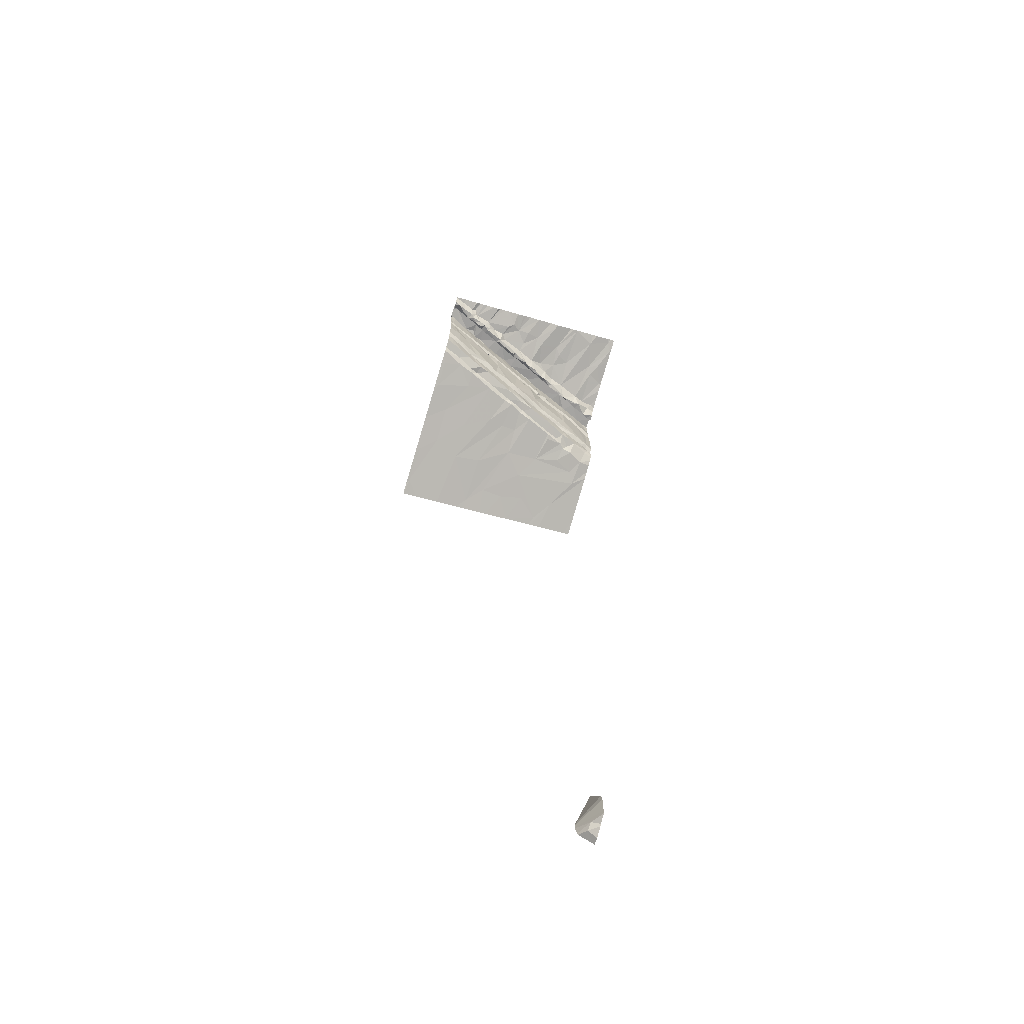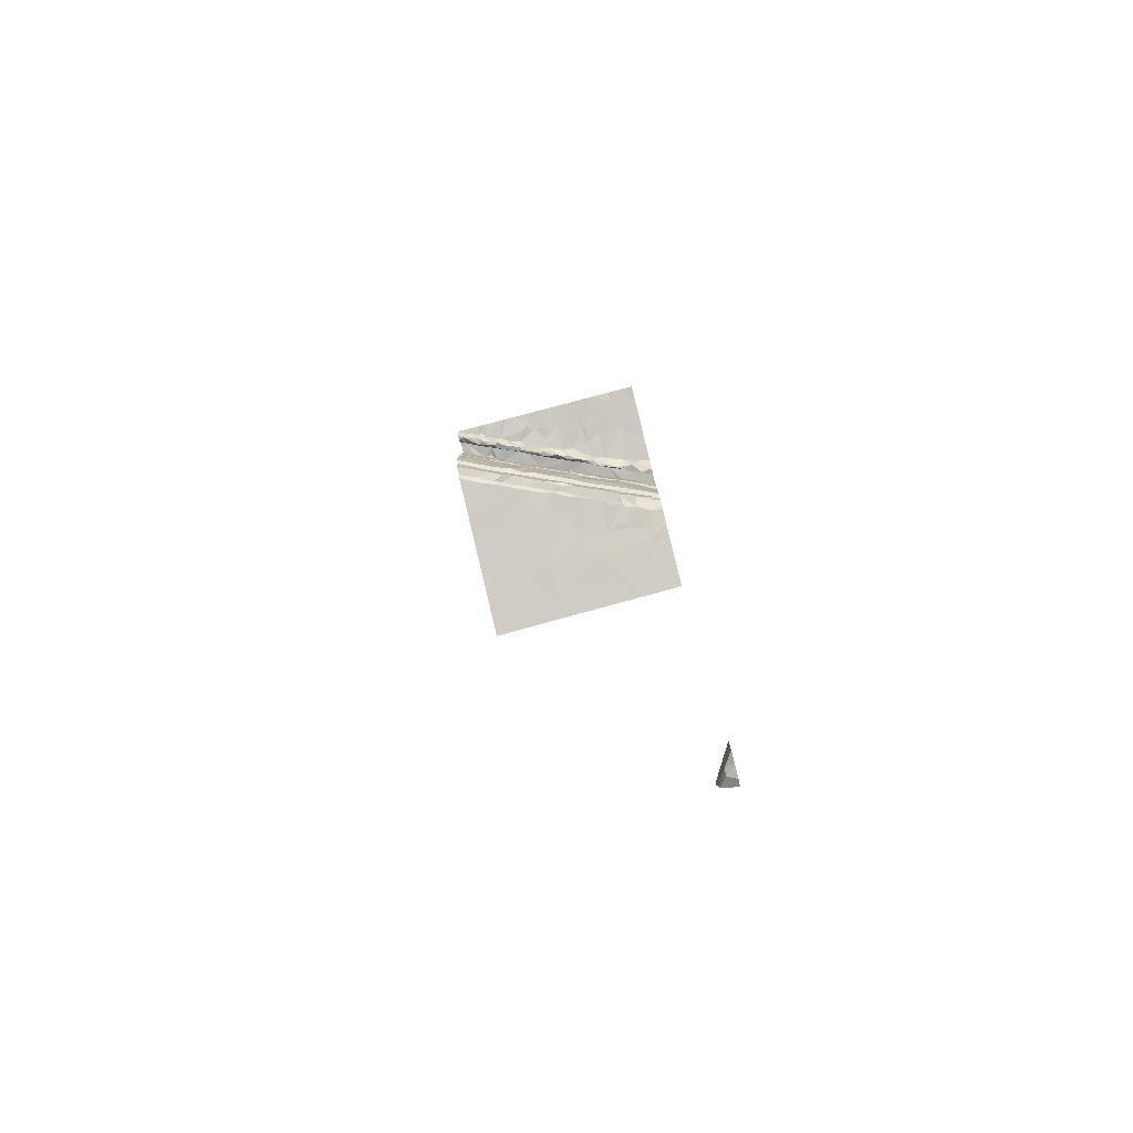
<metadata>
{"format":"obj","ext":"obj","renderer":"f3d","projection":"perspective","resolution":1024,"background":"white","views":[{"elev":-70.1,"azim":162.8,"up":"+Z"},{"elev":-79.1,"azim":-166.0,"up":"+Z"}]}
</metadata>
<code>
v -121.9 204.2 499.5
v -124.8 204.4 499.7
v -123.8 204.4 499.6
v -123.9 204.4 499.6
v -121.9 204.1 499.6
v -121.9 204.2 499.3
v -125.5 200.7 483.3
v -125.5 200.8 483.4
v -123 204.4 499.6
v -124 201 496.6
v -124.1 204.4 499.7
v -121.9 200.9 496.3
v -125.6 200.6 483.3
v -123.1 204.4 499.6
v -122.9 204.4 499.6
v -121.9 204 498.2
v -123.2 200.7 496.4
v -123.1 204.4 499.6
v -125.4 200.6 483.6
v -125.4 200.6 483.5
v -123.5 201.1 496.6
v -124.3 204.4 499.7
v -124.8 200.7 496.6
v -125.2 204.4 499.8
v -125.1 201.1 496.7
v -121.9 204 498.9
v -121.9 204 498.4
v -122.3 201.8 496.6
v -122.7 201.6 496.6
v -124.4 201.1 496.7
v -121.9 204 498.5
v -121.9 204 497.8
v -121.9 203.9 499.1
v -124.2 201.5 496.8
v -121.9 204 498.8
v -123.3 201.6 496.7
v -122 201.6 496.5
v -123.8 202 496.8
v -125.4 201.7 496.9
v -121.9 203.9 498.7
v -123.7 200.6 496.4
v -123.6 202.5 496.9
v -123.8 202.5 497
v -122.7 202.3 496.8
v -121.9 204 498.5
v -121.9 204 497.6
v -125.7 201.9 499.3
v -121.9 203.9 498.7
v -121.9 203.9 498.7
v -125.3 201.9 497
v -124.5 202 496.9
v -121.9 203.7 497.1
v -121.9 203.9 497.4
v -125.6 202.2 499.6
v -121.9 203.9 497.5
v -125.2 202.5 498.8
v -125.5 202.3 498.7
v -121.9 203.9 499.4
v -121.9 204.1 499.6
v -121.9 203.8 497.2
v -125.6 202.3 497.4
v -125.5 202.3 497.6
v -125.3 202.4 497.5
v -125.5 202.1 497.1
v -124.9 202.1 497
v -123.2 202.5 496.9
v -121.9 203 496.9
v -122 200.6 496.2
v -122.2 202.5 496.8
v -121.9 203.8 497.1
v -121.9 203.9 499.4
v -121.9 203.9 497.2
v -121.9 202.8 496.8
v -125.4 202.3 499.6
v -125.5 202.4 499.4
v -121.9 204 497.5
v -125.6 202.3 499.1
v -121.9 203.7 497.1
v -121.9 203.7 497.1
v -121.9 203.9 499.5
v -125.7 202.3 497.5
v -125.2 202.3 497.1
v -125.5 202.3 497.2
v -124.1 202.8 497.1
v -124.9 202.4 497.1
v -125 202.3 497.1
v -125.6 202.4 497.6
v -125.2 202.6 497.6
v -121.9 203.4 497
v -121.9 203.7 497.1
v -125.6 202.4 498.4
v -125.3 202.5 498.5
v -125 202.5 499.5
v -125.1 202.4 497.2
v -124.9 202.6 497.2
v -125.2 202.5 497.2
v -125.2 202.7 499.6
v -125.1 202.5 497.2
v -124.6 202.5 497
v -124.6 202.6 497.1
v -125 202.6 498.7
v -124.8 202.5 497.2
v -121.9 202.9 496.8
v -123 203.2 497.1
v -123.7 203 497.2
v -123.8 202.9 497.1
v -123.9 202.9 497.2
v -124.6 202.8 497.2
v -124.5 202.8 499.6
v -124.8 202.8 499.6
v -124.3 203.1 499.6
v -124.8 202.9 499.3
v -124.9 202.9 499.3
v -124.6 202.8 498.7
v -124.6 202.8 498.8
v -124.2 202.9 498.7
v -124.2 202.9 497.5
v -124.4 202.9 497.6
v -124.8 202.7 499.1
v -125.1 202.6 498.8
v -124.9 202.6 499.3
v -124.5 202.8 499.4
v -124.7 202.8 498.4
v -125 202.6 497.5
v -122.6 203.1 497
v -124.5 202.6 497.2
v -123.6 203 497.1
v -124.7 202.7 497.5
v -125.5 202.6 499.3
v -125.6 202.6 499.3
v -125.6 202.6 499.3
v -125.5 202.8 499.4
v -125.2 202.7 499.3
v -125.3 202.8 499.3
v -125.1 202.8 499.3
v -125.4 202.9 499.4
v -124.9 202.7 498.4
v -124.9 202.7 497.9
v -124.8 202.7 497.6
v -124.1 203 497.2
v -124.2 203 497.9
v -124.3 202.9 498.8
v -124.4 202.9 498.8
v -124.5 202.8 499
v -124.3 202.9 498.4
v -124.2 203 499.2
v -125.1 202.8 499.3
v -125.2 202.9 499.4
v -124.9 202.6 499.6
v -124.7 202.7 499.6
v -121.9 202 496.6
v -121.9 203 496.9
v -124.8 202.9 499.3
v -125.6 202.8 499.5
v -121.9 202.3 496.7
v -124.3 202.8 499.6
v -124.2 200.6 496.5
v -124.1 203 498.6
v -123.7 203.2 498.4
v -124.5 203.1 499.3
v -124.4 203.2 499.3
v -124.5 203 499.3
v -124.3 202.9 498.8
v -123.8 203.2 498.8
v -123.8 203.1 498.7
v -124 203.1 498.8
v -124.8 203.1 499.4
v -124.3 203.1 499.3
v -124 203 499.6
v -123.5 203.2 499.6
v -124.2 202.9 499.6
v -123.9 203.1 497.2
v -123.8 203.1 497.2
v -123.5 203.2 497.2
v -123.5 203 497.1
v -122.6 203.4 497.1
v -123.9 203.1 497.6
v -123.6 203.3 497.6
v -123.8 203.1 497.5
v -123.1 203.2 497.1
v -124 203.2 499.6
v -123.2 203.3 499.3
v -123.5 203.2 497.5
v -123.5 203 497.1
v -124.6 203 499.2
v -124.5 203.2 499.4
v -125.4 203.5 499.6
v -125.6 203.3 499.6
v -125.3 203.7 499.6
v -124 203.3 499.3
v -121.9 201.5 496.5
v -124 203.1 498.2
v -124.3 203.2 499.3
v -123.9 203.3 499.4
v -123.9 203.4 499.3
v -123.8 203.4 499.3
v -123.3 203.2 499.6
v -124 203.3 499.3
v -124 203.3 499.3
v -123.9 203.5 499.4
v -123.2 203.3 497.2
v -123.2 203.5 499.6
v -123.6 203.4 499.6
v -124.7 203.6 499.6
v -125 203.6 499.6
v -123.1 203.3 499.5
v -122.9 203.4 499.5
v -123.9 203.3 499.3
v -122.3 203.5 497.1
v -121.9 203.5 497
v -122.9 203.5 497.2
v -122.7 203.4 497.2
v -123.1 203.4 498.7
v -123.4 203.3 498.8
v -123 203.5 498.8
v -123 203.4 499.2
v -123 203.5 497.5
v -123.2 203.5 498.1
v -123.4 203.4 497.6
v -123.1 203.5 497.6
v -123.1 203.5 498.4
v -123.6 203.6 499.4
v -123.6 203.4 499.3
v -123.7 203.4 499.3
v -123.9 203.3 499.3
v -124.5 203.5 499.5
v -124.1 203.3 499.3
v -124 203.4 499.3
v -124.3 203.3 499.5
v -124.2 203.4 499.5
v -121.9 201.7 496.5
v -123 203.6 499.6
v -122.5 203.5 497.1
v -122.9 203.5 498.5
v -122.6 203.6 499
v -123.5 203.5 499.2
v -123.5 203.5 499.3
v -122.6 203.6 499.5
v -122.5 203.7 498.8
v -121.9 203.7 497.1
v -122.7 203.5 499.6
v -122.9 203.6 497.6
v -122.7 203.6 497.2
v -121.9 200.6 496.2
v -122.4 203.7 497.5
v -123.5 203.6 499.3
v -124.1 203.8 499.5
v -124.5 203.7 499.6
v -124.4 203.9 499.6
v -125.5 203.7 499.7
v -122.9 203.5 498.3
v -123.4 203.6 499.2
v -122.5 203.6 499.6
v -123.4 203.6 499.3
v -123.1 203.8 499.3
v -121.9 200.8 496.3
v -123.2 203.6 499.3
v -123 203.7 499.3
v -123.7 203.8 499.5
v -123.1 203.7 499.3
v -122.2 203.6 497.2
v -122.4 203.7 497.2
v -122.2 203.8 497.2
v -122.4 203.8 498.5
v -122.5 203.6 498.7
v -122.7 203.8 499.6
v -122.4 203.8 498
v -122.3 203.8 499.2
v -122.5 203.7 499.6
v -122.3 203.7 499.6
v -122.6 203.7 497.6
v -123.9 204 499.6
v -123.2 203.8 499.4
v -124.8 204.4 499.7
v -123.4 200.6 496.4
v -122.1 203.8 499.5
v -123.2 200.6 496.4
v -121.9 204 498.5
v -123.6 200.6 496.4
v -122 203.9 497.2
v -124.8 200.6 496.6
v -121.9 203.9 498.8
v -122 204.1 499.6
v -122.5 204 499.3
v -122.6 203.9 499.2
v -125.6 204.1 499.8
v -125.2 204.2 499.7
v -125.6 204.3 499.8
v -123.7 204 499.5
v -122.3 204 499.6
v -122.5 203.9 499.6
v -122.7 203.8 499.3
v -123.3 204.1 499.5
v -123.1 203.9 499.5
v -123.2 204.1 499.5
v -122.9 203.9 499.4
v -122.8 203.9 499.3
v -122.7 204 499.4
v -122.6 203.9 499.3
v -122.7 204 499.3
v -123.5 204 499.5
v -122.7 203.9 499.3
v -122 204.1 499.3
v -122.4 204 499.3
v -122.3 204 499.3
v -122.4 203.9 499.3
v -122 203.9 499.4
v -125.4 200.6 483.4
v -123.1 200.6 496.4
v -122 203.9 497.5
v -125.6 200.6 496.7
v -124.2 200.6 496.5
v -125.4 200.6 483.7
v -122.2 203.9 497.6
v -125 200.6 496.6
v -122.1 203.9 498
v -122.2 200.6 496.3
v -124.3 204.3 499.7
v -125.4 200.6 483.7
v -122.4 204.1 499.4
v -125.7 200.6 483.3
v -124.7 200.6 496.6
v -122.1 204.1 499.3
v -122.1 204.2 499.3
v -123.3 204.3 499.6
v -122.4 204.2 499.5
v -122.3 204.2 499.4
v -122.4 204.1 499.4
v -122.1 204.3 499.4
v -122.3 204.1 499.3
v -122 204.3 499.3
v -122.4 204.1 499.3
v -121.9 204.2 499.3
v -121.9 200.6 496.2
v -121.9 204.3 499.3
v -121.9 204.4 499.4
v -124.2 200.6 496.5
v -122.5 200.6 496.3
v -121.9 204.4 499.4
v -121.9 200.9 496.3
v -121.9 204.4 499.4
v -122.6 200.6 496.3
v -125.7 200.7 483.3
v -123.8 204.4 499.6
v -125.7 201 496.8
v -125.7 200.9 496.8
v -125.5 204.4 499.8
v -125.7 201 496.8
v -122.4 204.4 499.5
v -125.7 200.9 483.3
v -125.7 200.9 483.4
v -125.7 201 483.4
v -125.7 201 483.4
v -125.7 201 484
v -122.5 204.4 499.5
v -125.7 201 483.9
v -125.7 201.8 497
v -125.7 201.8 497
v -125.7 201 483.5
v -125.7 201.9 499.3
v -125.7 201.9 499.3
v -125.7 201.9 499.3
v -125.7 201.9 499.3
v -125.7 202 497.1
v -125.7 202.2 499.5
v -125.7 202.2 499.5
v -125.7 202.3 498.7
v -125.7 202.3 498.8
v -125.7 202.2 499.6
v -125.7 202.4 499.6
v -125.7 202.3 499.2
v -125.7 202.2 499.1
v -125.7 202.3 499.4
v -125.7 202.3 498.7
v -125.7 202.3 498.5
v -125.7 202.3 497.4
v -125.7 202.3 497.3
v -125.7 202.1 497.1
v -125.7 202.2 497.2
v -125.7 202.3 497.5
v -125.7 202.3 497.5
v -125.7 202.3 497.5
v -125.7 202.3 497.2
v -125.7 202.3 497.6
v -125.7 202.3 499
v -125.7 202.3 499
v -125.7 202.3 497.7
v -125.7 202.3 498.4
v -125.7 202.3 498.1
v -125.7 202.5 499.6
v -125.7 202.3 498.3
v -125.7 202.5 499.6
v -125.7 202.5 499.5
v -125.7 202.8 499.5
v -125.7 203 499.5
v -125.7 202.7 499.4
v -125.7 202.7 499.4
v -125.7 203.2 499.6
v -125.7 202.6 499.3
v -125.7 202.5 499.5
v -125.7 202.6 499.3
v -125.7 202.5 499.3
v -125.7 203.3 499.6
v -125.7 203.4 499.6
v -125.7 203.3 499.6
v -125.7 203.5 499.6
v -125.7 203.9 499.7
v -125.7 204.1 499.8
v -125.7 204.2 499.8
v -125.7 204.1 499.8
v -121.9 204.2 499.3
v -121.9 204.2 499.3
v -121.9 204.2 499.3
v -121.9 204 497.9
v -121.9 204.4 499.4
v -121.9 204.3 499.4
v -121.9 204.3 499.3
v -125.3 200.6 496.6
v -125.5 200.6 496.7
v -125.7 200.6 496.7
v -125.4 200.6 483.6
v -125.7 200.6 484.8
v -125.4 200.6 483.6
v -121.9 200.6 496.2
v -125.3 204.4 499.8
v -124.4 204.4 499.7
v -124.3 204.4 499.7
v -121.9 204.4 499.4
v -121.9 204.4 499.4
v -122.1 204.4 499.5
v -124.8 204.4 499.7
v -124.8 204.4 499.7
v -124.7 204.4 499.7
v -124.6 204.4 499.7
v -123.6 204.4 499.6
v -123.5 204.4 499.6
v -125.5 204.4 499.8
v -125.6 204.4 499.8
v -122.9 204.4 499.5
v -123.2 204.4 499.6
v -122.6 204.4 499.5
v -123.5 204.4 499.6
v -123.3 204.4 499.6
v -123.3 204.4 499.6
v -122.4 204.4 499.5
v -122.4 204.4 499.5
v -122.4 204.4 499.5
v -122.3 204.4 499.5
v -122.2 204.4 499.5
v -122.7 204.4 499.5
v -125.6 204.4 499.8
v -125.7 204.4 499.8
v -125.6 204.4 499.8
f 443 325 444
f 431 274 432
f 430 329 429
f 436 301 442
f 275 21 279
f 429 336 428
f 428 336 341
f 442 301 325
f 345 25 348
f 427 318 22
f 322 25 281
f 20 7 308
f 350 8 351
f 317 28 338
f 29 17 309
f 21 10 41
f 30 23 312
f 352 8 19
f 441 320 355
f 30 34 23
f 157 30 337
f 17 29 36
f 338 29 342
f 37 12 340
f 37 28 12
f 25 23 34
f 34 30 10
f 38 34 21
f 21 17 38
f 357 39 358
f 39 25 34
f 21 34 10
f 440 325 18
f 439 298 320
f 17 36 38
f 38 36 43
f 28 44 29
f 28 37 231
f 438 288 453
f 437 288 347
f 50 39 34
f 34 51 50
f 417 335 413
f 29 42 36
f 367 56 368
f 62 61 63
f 65 50 51
f 435 301 436
f 44 28 69
f 44 66 29
f 36 42 43
f 69 28 151
f 66 42 29
f 416 336 335
f 75 74 54
f 434 249 426
f 371 75 373
f 415 336 416
f 61 62 81
f 82 50 65
f 64 82 83
f 414 316 32
f 364 64 378
f 39 50 64
f 82 64 50
f 38 43 84
f 38 84 51
f 86 65 51
f 51 85 86
f 65 86 82
f 433 249 434
f 413 333 412
f 376 81 382
f 379 83 383
f 83 61 377
f 380 87 384
f 87 62 63
f 88 87 63
f 432 274 249
f 412 333 411
f 368 77 385
f 91 57 375
f 57 91 92
f 93 74 75
f 82 86 94
f 94 85 95
f 94 86 85
f 82 94 96
f 83 82 96
f 81 62 87
f 411 333 6
f 96 63 61
f 83 96 61
f 93 97 74
f 370 74 390
f 75 54 365
f 6 303 1
f 51 34 38
f 389 91 391
f 95 98 94
f 69 104 44
f 94 98 96
f 85 99 100
f 56 57 101
f 75 77 56
f 92 101 57
f 102 95 85
f 102 85 100
f 84 100 51
f 100 99 51
f 99 85 51
f 96 98 63
f 390 97 392
f 92 91 87
f 107 106 105
f 108 95 102
f 110 109 111
f 115 114 116
f 115 119 120
f 121 119 122
f 123 114 101
f 88 63 124
f 104 69 125
f 73 69 155
f 84 107 126
f 43 42 127
f 42 66 127
f 106 43 127
f 102 100 126
f 120 121 75
f 128 108 117
f 130 129 131
f 132 131 129
f 129 133 134
f 129 134 132
f 392 129 393
f 97 135 133
f 134 136 132
f 93 75 121
f 119 121 120
f 101 137 123
f 120 101 115
f 115 101 114
f 120 75 56
f 92 137 101
f 138 123 137
f 101 120 56
f 124 98 95
f 95 108 124
f 108 128 124
f 126 108 102
f 128 139 88
f 88 139 138
f 63 98 124
f 124 128 88
f 108 126 107
f 140 117 108
f 118 139 117
f 139 128 117
f 143 142 144
f 114 123 145
f 126 100 84
f 140 108 107
f 84 43 106
f 107 84 106
f 142 146 144
f 145 116 114
f 148 147 113
f 142 143 116
f 115 143 144
f 143 115 116
f 115 122 119
f 150 121 122
f 144 122 115
f 135 113 147
f 134 133 135
f 135 147 134
f 134 147 148
f 134 148 136
f 5 283 59
f 426 249 318
f 395 136 398
f 131 132 397
f 136 154 132
f 132 154 394
f 393 130 400
f 133 129 97
f 121 149 93
f 121 150 149
f 122 146 156
f 122 156 109
f 109 110 150
f 146 171 156
f 109 156 111
f 135 97 110
f 93 149 110
f 93 110 97
f 113 135 110
f 87 88 138
f 137 92 138
f 424 12 68
f 104 66 44
f 1 283 5
f 138 139 118
f 146 122 144
f 130 131 401
f 110 153 113
f 122 109 150
f 110 149 150
f 141 145 123
f 138 92 87
f 138 141 123
f 118 141 138
f 159 158 145
f 161 160 162
f 142 163 146
f 110 111 153
f 165 164 166
f 111 162 153
f 168 161 162
f 169 171 170
f 172 140 173
f 127 105 106
f 125 69 67
f 174 173 175
f 178 177 179
f 174 175 180
f 141 118 177
f 146 166 164
f 169 170 181
f 146 170 171
f 164 182 170
f 158 159 165
f 179 172 183
f 172 174 183
f 172 173 174
f 183 178 179
f 180 184 104
f 175 184 180
f 173 105 175
f 175 105 127
f 175 127 184
f 184 66 104
f 184 127 66
f 185 160 112
f 140 172 179
f 105 173 107
f 179 117 140
f 117 179 177
f 177 118 117
f 116 166 163
f 116 163 142
f 146 163 166
f 166 116 165
f 165 116 158
f 146 164 170
f 171 169 111
f 160 186 167
f 167 112 160
f 185 162 160
f 112 153 185
f 136 148 187
f 398 188 403
f 167 148 113
f 113 153 112
f 148 167 189
f 162 185 153
f 181 190 168
f 181 111 169
f 168 162 111
f 171 111 156
f 112 167 113
f 140 107 173
f 423 359 421
f 210 67 152
f 192 159 145
f 116 145 158
f 145 141 192
f 168 193 161
f 111 181 168
f 192 141 178
f 177 178 141
f 193 168 190
f 196 195 194
f 170 182 197
f 199 198 200
f 202 203 197
f 167 204 205
f 181 194 208
f 210 209 67
f 211 180 212
f 180 211 201
f 176 125 209
f 201 174 180
f 125 176 104
f 180 176 212
f 104 176 180
f 209 125 67
f 213 215 214
f 216 182 214
f 206 182 216
f 183 201 217
f 219 183 220
f 201 211 217
f 220 183 217
f 221 213 159
f 214 165 213
f 219 178 183
f 200 195 222
f 223 181 203
f 206 202 197
f 203 170 197
f 223 224 181
f 203 181 170
f 194 181 224
f 194 224 196
f 195 225 194
f 164 165 214
f 206 197 182
f 195 198 190
f 190 225 195
f 198 195 200
f 227 190 198
f 190 227 193
f 228 227 198
f 189 187 148
f 205 189 167
f 200 230 229
f 190 208 225
f 186 226 167
f 186 160 161
f 208 190 181
f 186 229 226
f 227 228 200
f 194 225 199
f 208 194 199
f 198 199 225
f 208 198 225
f 228 198 208
f 136 187 188
f 221 159 218
f 159 178 218
f 218 178 219
f 159 192 178
f 226 204 167
f 200 228 199
f 174 201 183
f 159 213 165
f 214 182 164
f 161 229 186
f 193 227 229
f 227 200 229
f 161 193 229
f 228 208 199
f 206 207 232
f 16 316 414
f 213 221 234
f 196 222 195
f 238 207 216
f 216 215 239
f 240 209 210
f 240 210 89
f 242 218 220
f 215 213 239
f 207 206 216
f 176 233 212
f 233 176 209
f 243 211 212
f 217 242 220
f 212 233 243
f 217 211 245
f 214 215 216
f 219 220 218
f 246 224 223
f 223 237 246
f 237 223 203
f 226 229 230
f 247 230 200
f 230 249 226
f 425 287 24
f 187 250 188
f 196 224 246
f 221 218 251
f 203 202 237
f 232 202 206
f 236 237 252
f 238 253 241
f 254 252 255
f 27 278 316
f 232 258 257
f 255 260 258
f 243 262 245
f 261 263 262
f 243 233 262
f 260 255 252
f 257 260 252
f 258 260 257
f 209 261 233
f 422 354 319
f 245 211 243
f 233 261 262
f 241 253 266
f 265 239 213
f 241 266 232
f 257 252 237
f 251 264 234
f 238 268 253
f 270 269 253
f 238 241 207
f 235 239 238
f 207 241 232
f 216 235 238
f 239 268 238
f 261 209 240
f 242 217 245
f 245 271 242
f 257 202 232
f 252 254 236
f 254 246 236
f 246 237 236
f 237 202 257
f 222 246 254
f 222 196 246
f 248 204 226
f 250 187 189
f 264 251 267
f 200 222 272
f 218 242 251
f 222 254 273
f 239 235 216
f 234 221 251
f 213 234 265
f 234 264 265
f 242 267 251
f 274 204 248
f 421 352 19
f 265 264 278
f 406 250 407
f 249 274 248
f 247 200 272
f 280 261 70
f 270 276 283
f 259 222 273
f 407 286 408
f 247 318 249
f 287 288 189
f 283 276 80
f 290 291 270
f 283 290 270
f 253 269 291
f 258 232 292
f 291 266 253
f 294 296 295
f 259 289 272
f 300 292 299
f 297 298 296
f 255 296 294
f 294 293 301
f 273 294 301
f 222 259 272
f 232 266 292
f 276 270 268
f 270 291 269
f 292 302 258
f 305 290 303
f 304 284 285
f 291 290 305
f 292 266 291
f 297 302 300
f 285 284 300
f 305 332 304
f 298 297 300
f 305 306 299
f 282 307 268
f 58 307 71
f 299 285 300
f 271 267 242
f 419 345 311
f 70 240 52
f 347 288 287
f 280 263 261
f 255 273 254
f 314 267 271
f 245 263 310
f 271 245 314
f 310 280 72
f 49 265 48
f 304 306 305
f 264 267 278
f 255 258 302
f 302 297 255
f 48 278 45
f 304 285 306
f 285 299 306
f 307 276 268
f 316 267 314
f 314 310 76
f 282 239 49
f 418 345 419
f 71 282 33
f 270 253 268
f 247 249 230
f 248 226 249
f 205 287 189
f 205 204 287
f 286 250 189
f 349 326 446
f 268 239 282
f 262 263 245
f 284 320 298
f 300 284 298
f 291 305 299
f 297 296 255
f 301 259 273
f 301 289 259
f 294 273 255
f 291 299 292
f 302 292 300
f 316 314 46
f 334 256 244
f 310 314 245
f 263 280 310
f 267 316 278
f 27 316 16
f 313 356 359
f 289 301 3
f 288 286 189
f 287 204 274
f 305 323 324
f 319 354 356
f 295 298 9
f 296 298 295
f 293 295 14
f 290 283 303
f 301 293 325
f 327 326 328
f 324 329 327
f 305 324 330
f 324 323 331
f 326 320 328
f 324 327 330
f 324 331 329
f 295 293 294
f 303 333 331
f 303 283 1
f 333 303 6
f 331 335 336
f 355 320 326
f 303 323 305
f 333 335 331
f 332 330 328
f 305 330 332
f 337 30 312
f 320 284 328
f 284 304 332
f 318 272 11
f 272 318 247
f 24 287 2
f 287 274 2
f 327 328 330
f 272 289 344
f 331 323 303
f 332 328 284
f 342 29 309
f 355 326 349
f 347 287 425
f 329 331 336
f 426 318 427
f 329 336 429
f 409 288 451
f 432 249 433
f 338 28 29
f 2 274 431
f 336 415 341
f 325 293 18
f 445 327 447
f 327 329 430
f 416 335 417
f 335 333 413
f 442 325 443
f 31 278 27
f 439 320 450
f 317 12 28
f 343 7 350
f 13 343 321
f 32 316 46
f 26 282 35
f 315 345 418
f 345 346 311
f 22 318 11
f 33 282 26
f 348 25 357
f 15 298 439
f 308 7 13
f 350 7 8
f 351 8 353
f 35 282 40
f 359 352 421
f 353 8 352
f 281 25 315
f 40 282 49
f 18 293 14
f 319 356 313
f 46 314 76
f 45 278 31
f 357 25 39
f 315 25 345
f 358 39 364
f 48 265 278
f 313 359 423
f 360 47 361
f 311 346 420
f 361 47 362
f 49 239 265
f 362 47 363
f 322 23 25
f 363 47 360
f 53 310 72
f 364 39 64
f 365 54 366
f 14 295 9
f 72 280 60
f 366 54 369
f 367 57 56
f 9 298 15
f 76 310 55
f 368 56 77
f 369 54 370
f 55 310 53
f 312 23 322
f 370 54 74
f 79 240 90
f 371 77 75
f 372 77 371
f 279 21 41
f 373 75 365
f 52 240 79
f 374 57 367
f 375 57 374
f 71 307 282
f 376 61 81
f 377 61 376
f 275 17 21
f 59 283 80
f 378 64 379
f 277 17 275
f 379 64 83
f 60 280 70
f 380 81 87
f 381 81 380
f 70 261 240
f 382 81 381
f 11 272 4
f 58 276 307
f 383 83 377
f 4 272 344
f 384 87 387
f 385 77 386
f 309 17 277
f 80 276 58
f 386 77 372
f 387 87 389
f 388 91 375
f 90 240 78
f 244 12 424
f 389 87 91
f 78 240 89
f 390 74 97
f 391 91 388
f 68 12 317
f 89 210 152
f 392 97 129
f 393 129 130
f 394 154 395
f 152 67 103
f 157 10 30
f 395 154 136
f 155 69 151
f 396 132 394
f 397 132 396
f 73 67 69
f 344 289 3
f 398 136 188
f 399 131 397
f 3 301 435
f 103 67 73
f 400 130 402
f 401 131 399
f 41 10 157
f 151 28 231
f 402 130 401
f 20 8 7
f 403 188 405
f 231 37 191
f 404 188 406
f 405 188 404
f 191 37 340
f 406 188 250
f 256 12 244
f 407 250 286
f 341 415 339
f 408 286 410
f 409 286 288
f 19 8 20
f 340 12 256
f 410 286 409
f 13 7 343
f 444 325 440
f 445 326 327
f 446 326 445
f 447 327 448
f 448 327 449
f 449 327 430
f 450 320 441
f 451 288 438
f 452 409 451
f 453 288 437

</code>
